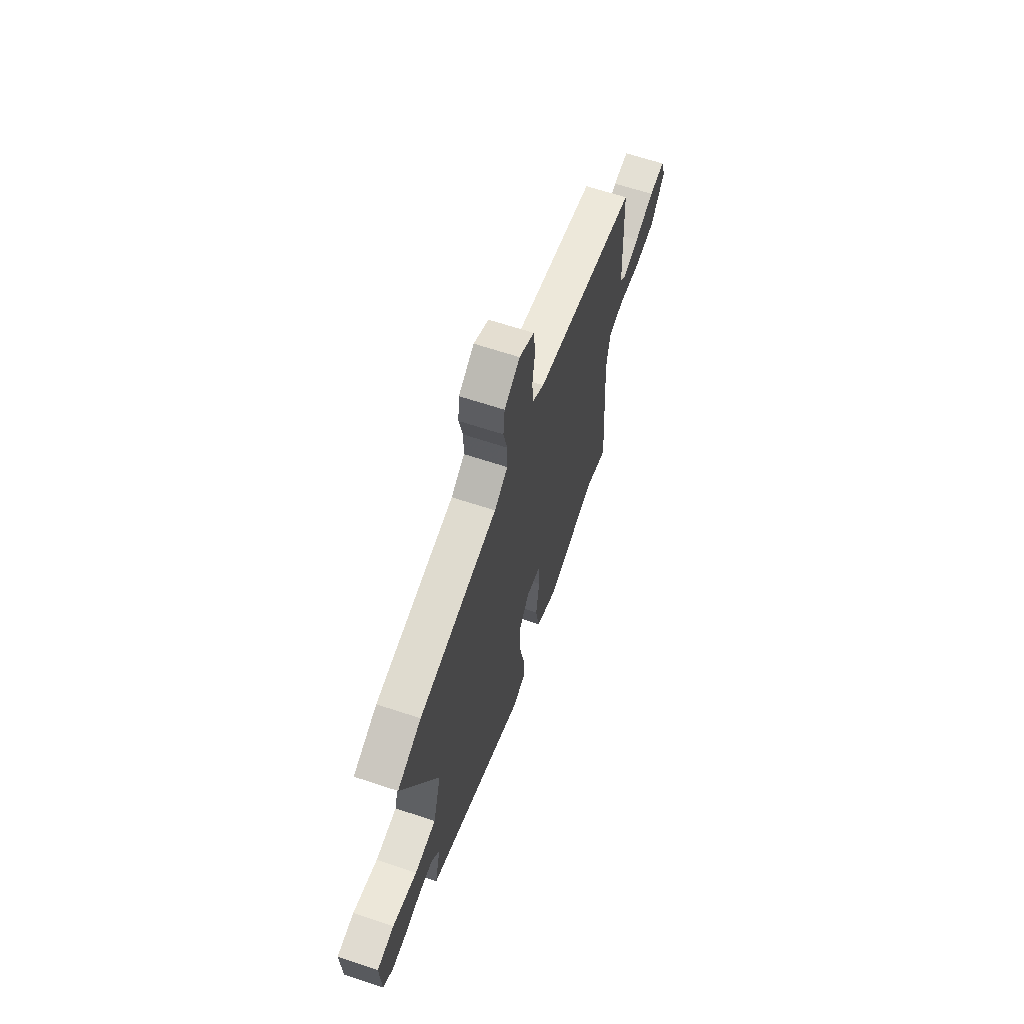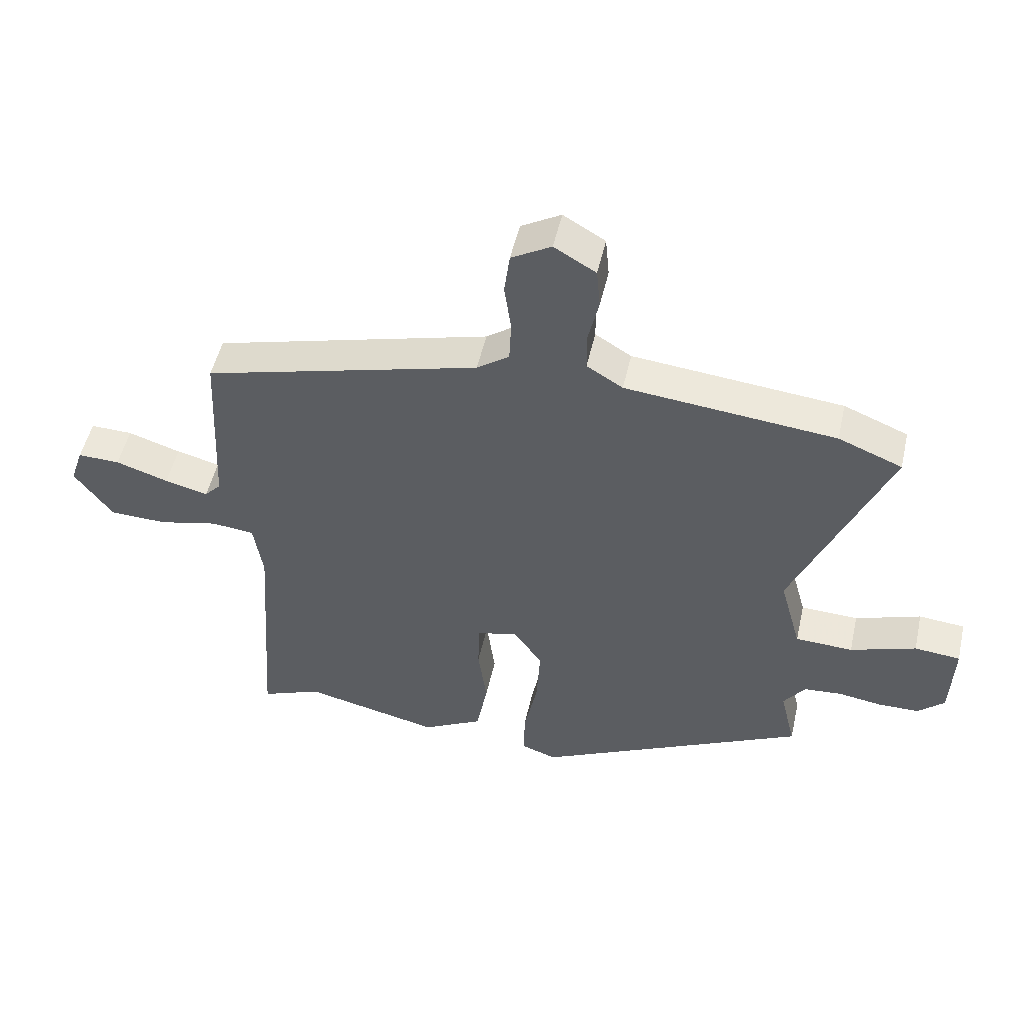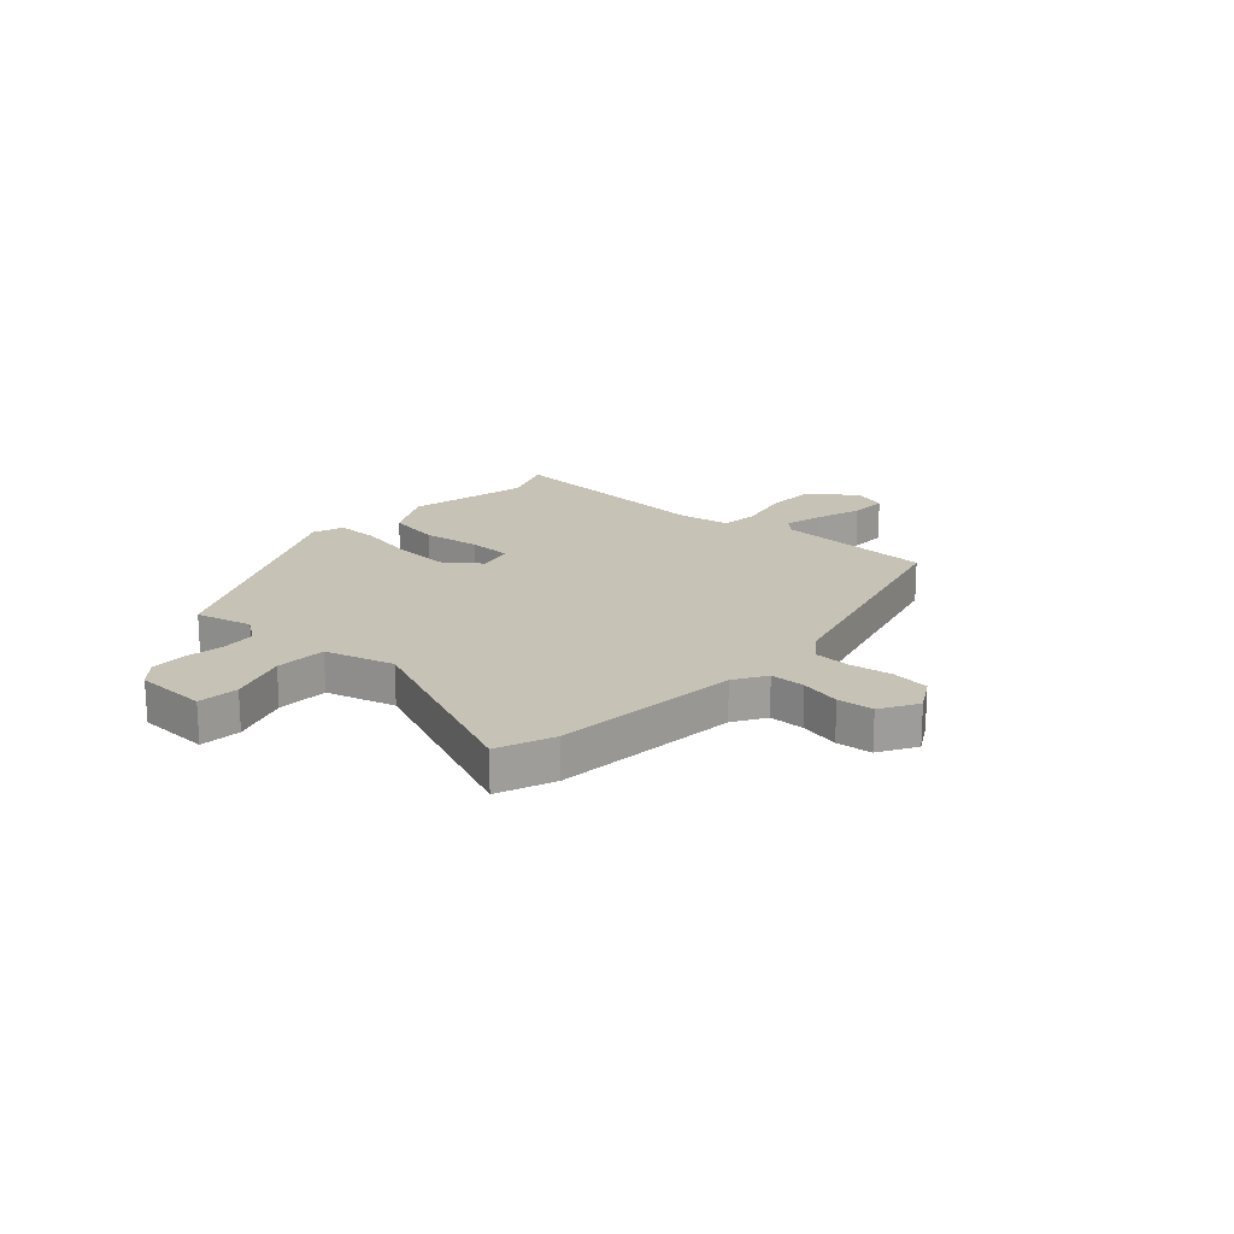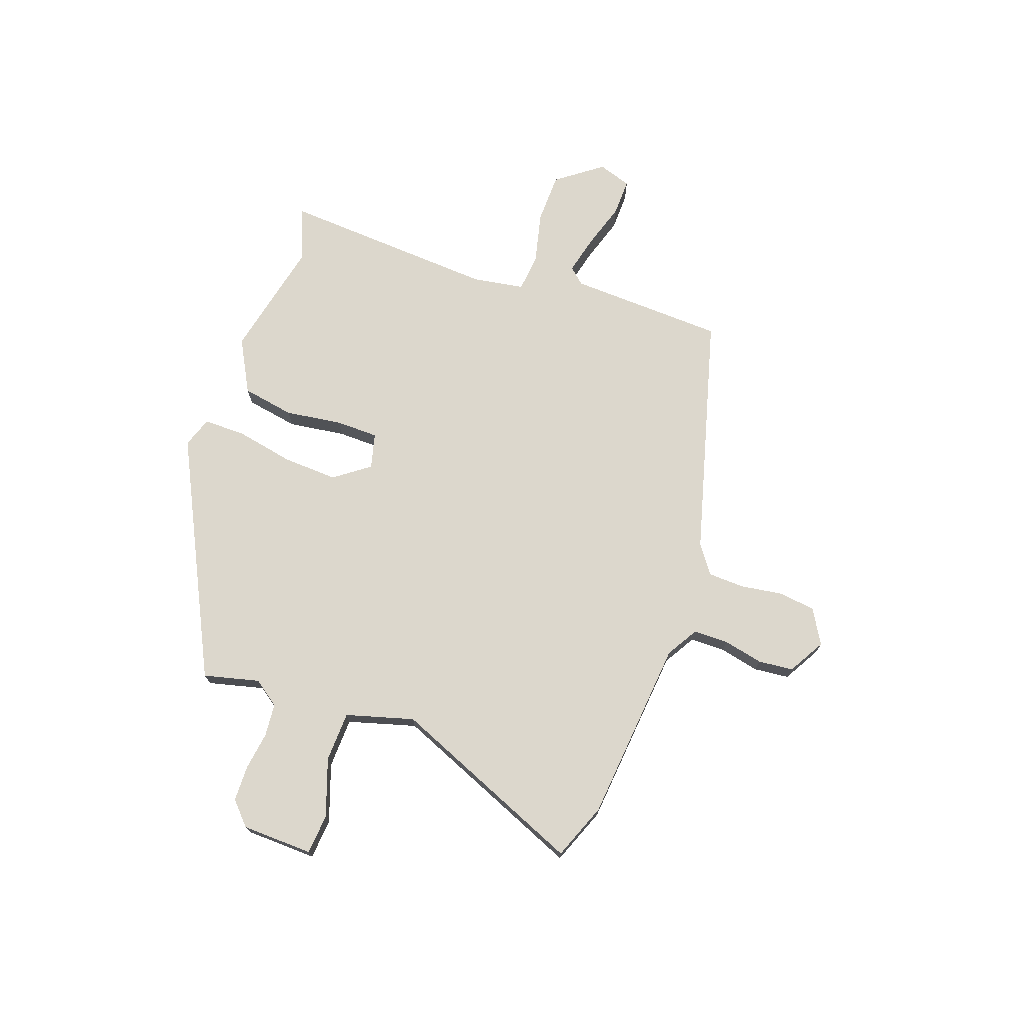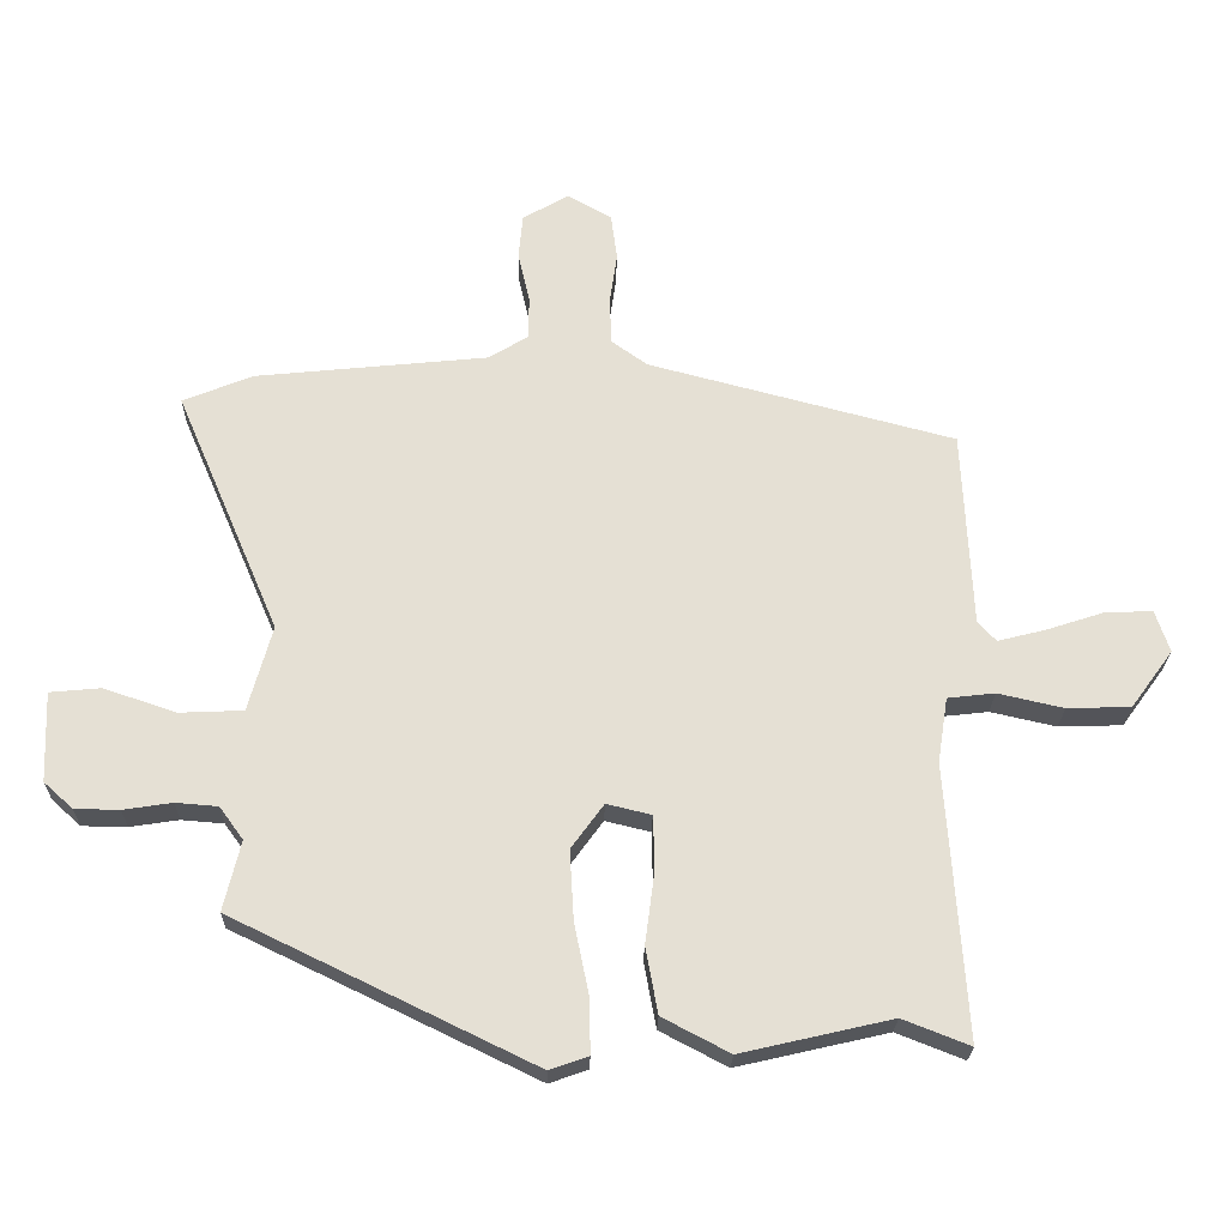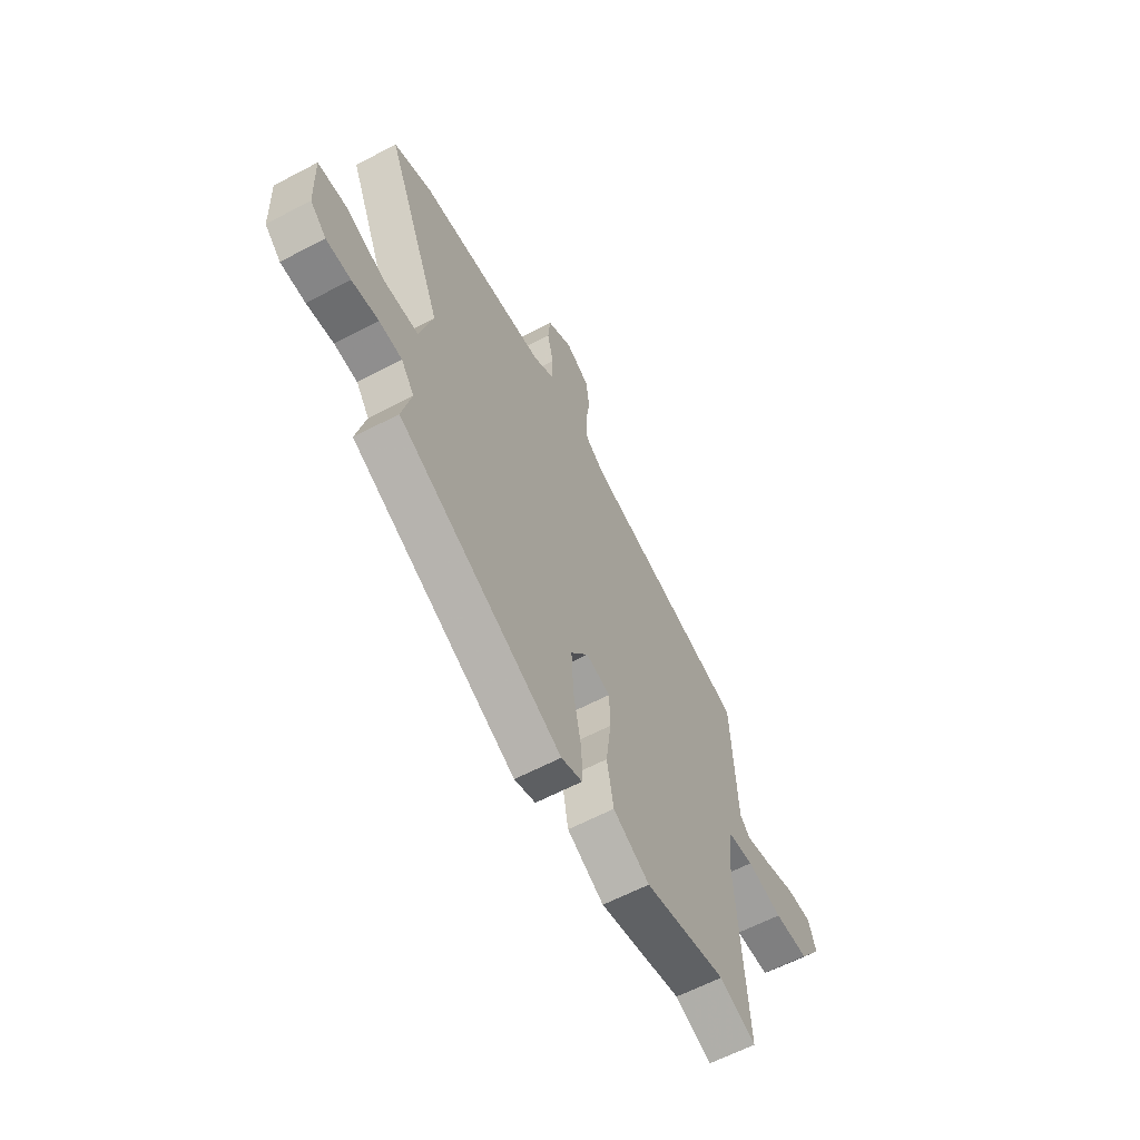
<metadata>
{"format":"obj","ext":"obj","renderer":"f3d","projection":"perspective","resolution":1024,"background":"white","views":[{"elev":64.4,"azim":-71.4,"up":"+Z"},{"elev":50.5,"azim":-167.4,"up":"+Z"},{"elev":18.9,"azim":-48.3,"up":"+Y"},{"elev":72.9,"azim":-70.9,"up":"+Y"},{"elev":-23.9,"azim":-1.2,"up":"+Z"},{"elev":-61.2,"azim":-61.7,"up":"+Z"}]}
</metadata>
<code>
v -0.503 0.07 -0.323
v -0.478 0.07 -0.219
v -0.513 0.07 -0.171
v -0.575 0.07 -0.166
v -0.647 0.07 -0.177
v -0.713 0.07 -0.176
v -0.756 0.07 -0.137
v -0.761 0.07 -0.004
v -0.686 0.07 0.003
v -0.579 0.07 -0.033
v -0.485 0.07 -0.029
v -0.45 0.07 0.098
v -0.604 0.07 0.458
v -0.5 0.07 0.5
v -0.157 0.07 0.535
v -0.098 0.07 0.571
v -0.098 0.07 0.636
v -0.115 0.07 0.71
v -0.109 0.07 0.776
v -0.041 0.07 0.816
v 0.024 0.07 0.779
v 0.033 0.07 0.71
v 0.022 0.07 0.632
v 0.025 0.07 0.564
v 0.078 0.07 0.526
v 0.53 0.07 0.407
v 0.544 0.07 0.115
v 0.571 0.07 0.086
v 0.642 0.07 0.104
v 0.728 0.07 0.132
v 0.797 0.07 0.134
v 0.818 0.07 0.072
v 0.756 0.07 -0.013
v 0.662 0.07 -0.016
v 0.565 0.07 0.006
v 0.495 0.07 -0.002
v 0.48 0.07 -0.098
v 0.508 0.07 -0.503
v 0.409 0.07 -0.464
v 0.187 0.07 -0.515
v 0.088 0.07 -0.463
v 0.07 0.07 -0.365
v 0.084 0.07 -0.259
v 0.082 0.07 -0.179
v 0.016 0.07 -0.163
v -0.032 0.07 -0.229
v -0.026 0.07 -0.332
v -0.004 0.07 -0.439
v -0.003 0.07 -0.518
v -0.06 0.07 -0.538
v -0.503 0 -0.323
v -0.478 0 -0.219
v -0.513 0 -0.171
v -0.575 0 -0.166
v -0.647 0 -0.177
v -0.713 0 -0.176
v -0.756 0 -0.137
v -0.761 0 -0.004
v -0.686 0 0.003
v -0.579 0 -0.033
v -0.485 0 -0.029
v -0.45 0 0.098
v -0.604 0 0.458
v -0.5 0 0.5
v -0.157 0 0.535
v -0.098 0 0.571
v -0.098 0 0.636
v -0.115 0 0.71
v -0.109 0 0.776
v -0.041 0 0.816
v 0.024 0 0.779
v 0.033 0 0.71
v 0.022 0 0.632
v 0.025 0 0.564
v 0.078 0 0.526
v 0.53 0 0.407
v 0.544 0 0.115
v 0.571 0 0.086
v 0.642 0 0.104
v 0.728 0 0.132
v 0.797 0 0.134
v 0.818 0 0.072
v 0.756 0 -0.013
v 0.662 0 -0.016
v 0.565 0 0.006
v 0.495 0 -0.002
v 0.48 0 -0.098
v 0.508 0 -0.503
v 0.409 0 -0.464
v 0.187 0 -0.515
v 0.088 0 -0.463
v 0.07 0 -0.365
v 0.084 0 -0.259
v 0.082 0 -0.179
v 0.016 0 -0.163
v -0.032 0 -0.229
v -0.026 0 -0.332
v -0.004 0 -0.439
v -0.003 0 -0.518
v -0.06 0 -0.538
f 50 1 2
f 49 50 2
f 48 49 2
f 47 48 2
f 46 47 2 3
f 45 46 3
f 41 42 43
f 40 41 43
f 39 40 43
f 39 43 44
f 38 39 44
f 37 38 44
f 36 37 44 45
f 33 34 35
f 32 33 35
f 31 32 35
f 30 31 35
f 29 30 35
f 28 29 35 36
f 45 3 4
f 36 45 4
f 28 36 4
f 27 28 4
f 21 22 23
f 20 21 23
f 19 20 23
f 18 19 23
f 17 18 23
f 16 17 23 24
f 15 16 24 25
f 25 26 27
f 15 25 27
f 14 15 27
f 13 14 27
f 12 13 27
f 8 9 10
f 7 8 10
f 6 7 10 11
f 4 5 6 11
f 11 12 27
f 4 11 27
f 52 51 100
f 52 100 99
f 52 99 98
f 52 98 97
f 53 52 97 96
f 53 96 95
f 93 92 91
f 93 91 90
f 93 90 89
f 94 93 89
f 94 89 88
f 94 88 87
f 95 94 87 86
f 85 84 83
f 85 83 82
f 85 82 81
f 85 81 80
f 85 80 79
f 86 85 79 78
f 54 53 95
f 54 95 86
f 54 86 78
f 54 78 77
f 73 72 71
f 73 71 70
f 73 70 69
f 73 69 68
f 73 68 67
f 74 73 67 66
f 75 74 66 65
f 77 76 75
f 77 75 65
f 77 65 64
f 77 64 63
f 77 63 62
f 60 59 58
f 60 58 57
f 61 60 57 56
f 61 56 55 54
f 77 62 61
f 77 61 54
f 1 51 52 2
f 2 52 53 3
f 3 53 54 4
f 4 54 55 5
f 5 55 56 6
f 6 56 57 7
f 7 57 58 8
f 8 58 59 9
f 9 59 60 10
f 10 60 61 11
f 11 61 62 12
f 12 62 63 13
f 13 63 64 14
f 14 64 65 15
f 15 65 66 16
f 16 66 67 17
f 17 67 68 18
f 18 68 69 19
f 19 69 70 20
f 20 70 71 21
f 21 71 72 22
f 22 72 73 23
f 23 73 74 24
f 24 74 75 25
f 25 75 76 26
f 26 76 77 27
f 27 77 78 28
f 28 78 79 29
f 29 79 80 30
f 30 80 81 31
f 31 81 82 32
f 32 82 83 33
f 33 83 84 34
f 34 84 85 35
f 35 85 86 36
f 36 86 87 37
f 37 87 88 38
f 38 88 89 39
f 39 89 90 40
f 40 90 91 41
f 41 91 92 42
f 42 92 93 43
f 43 93 94 44
f 44 94 95 45
f 45 95 96 46
f 46 96 97 47
f 47 97 98 48
f 48 98 99 49
f 49 99 100 50
f 50 100 51 1

</code>
